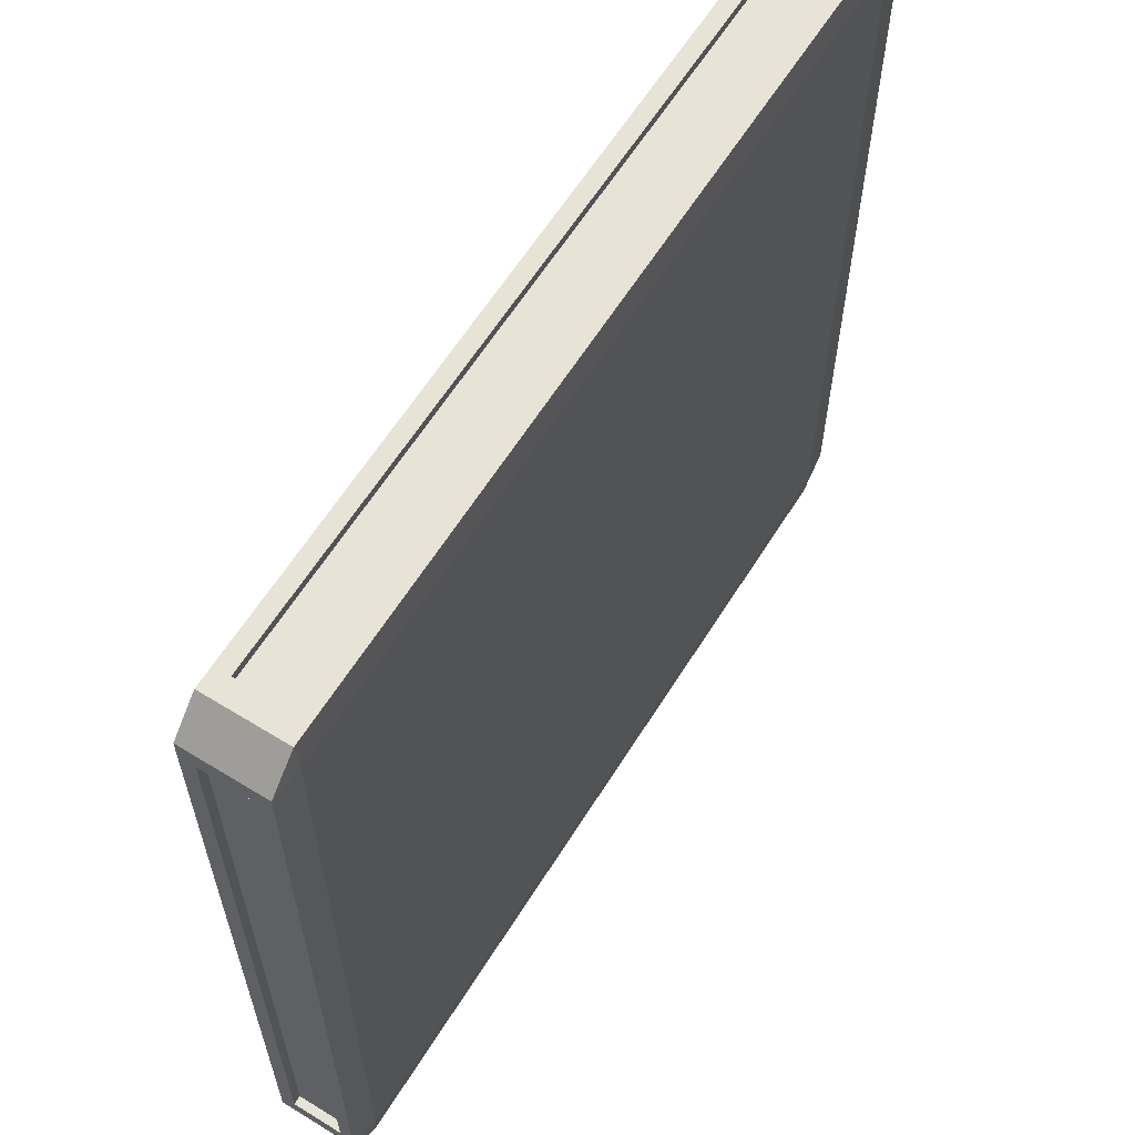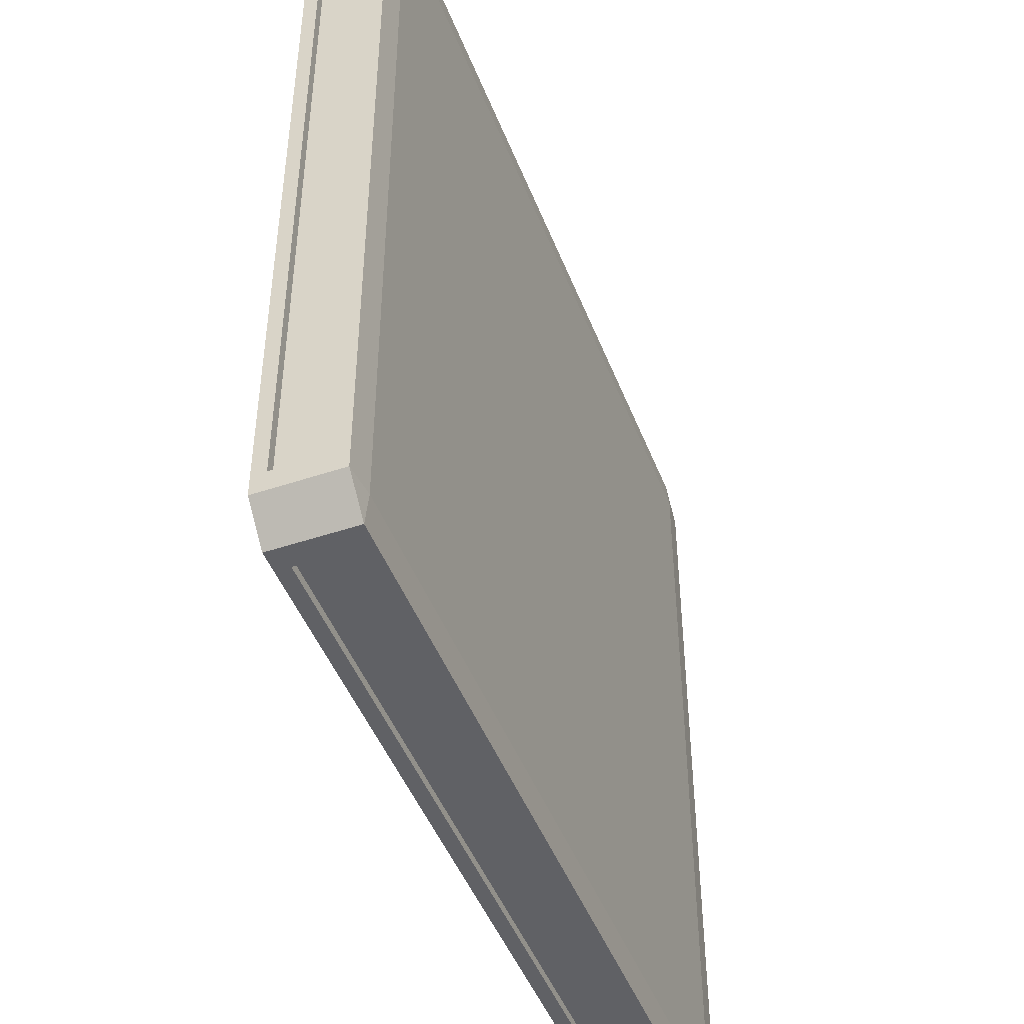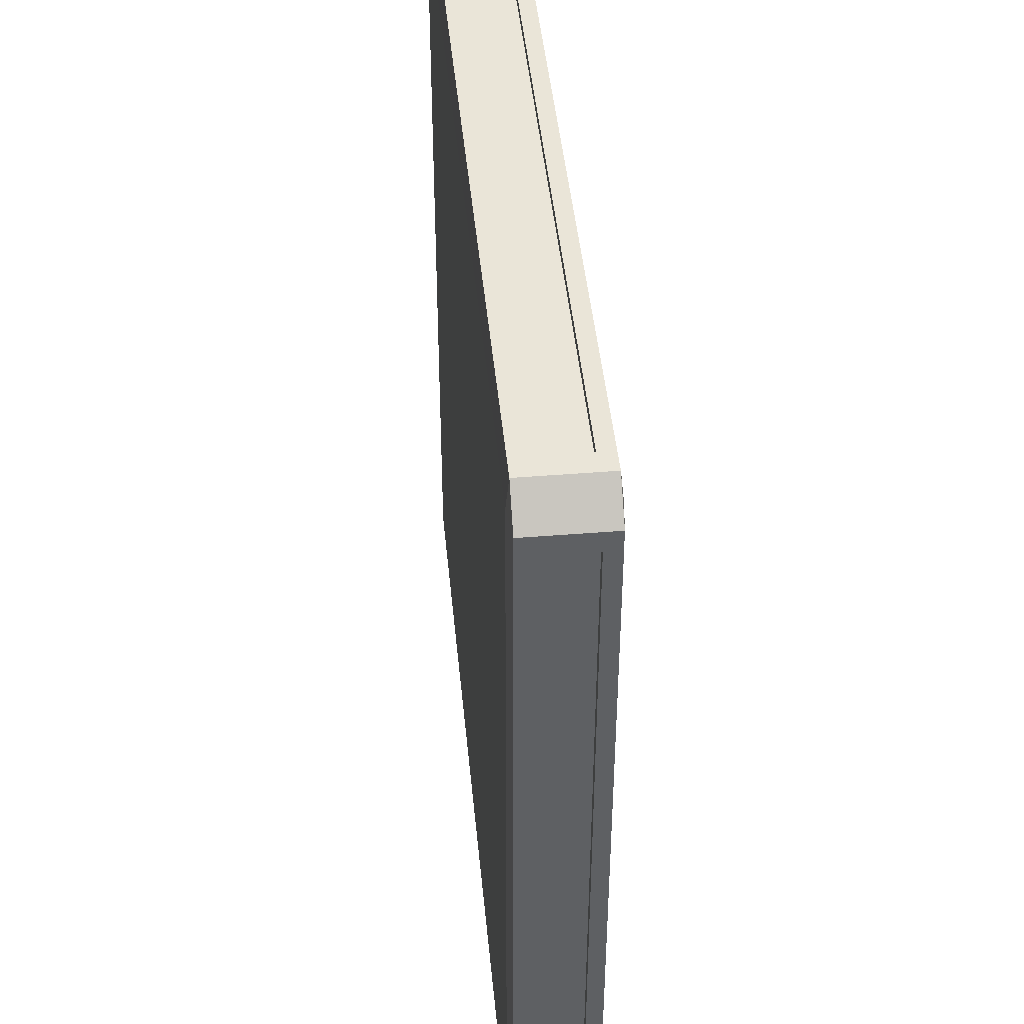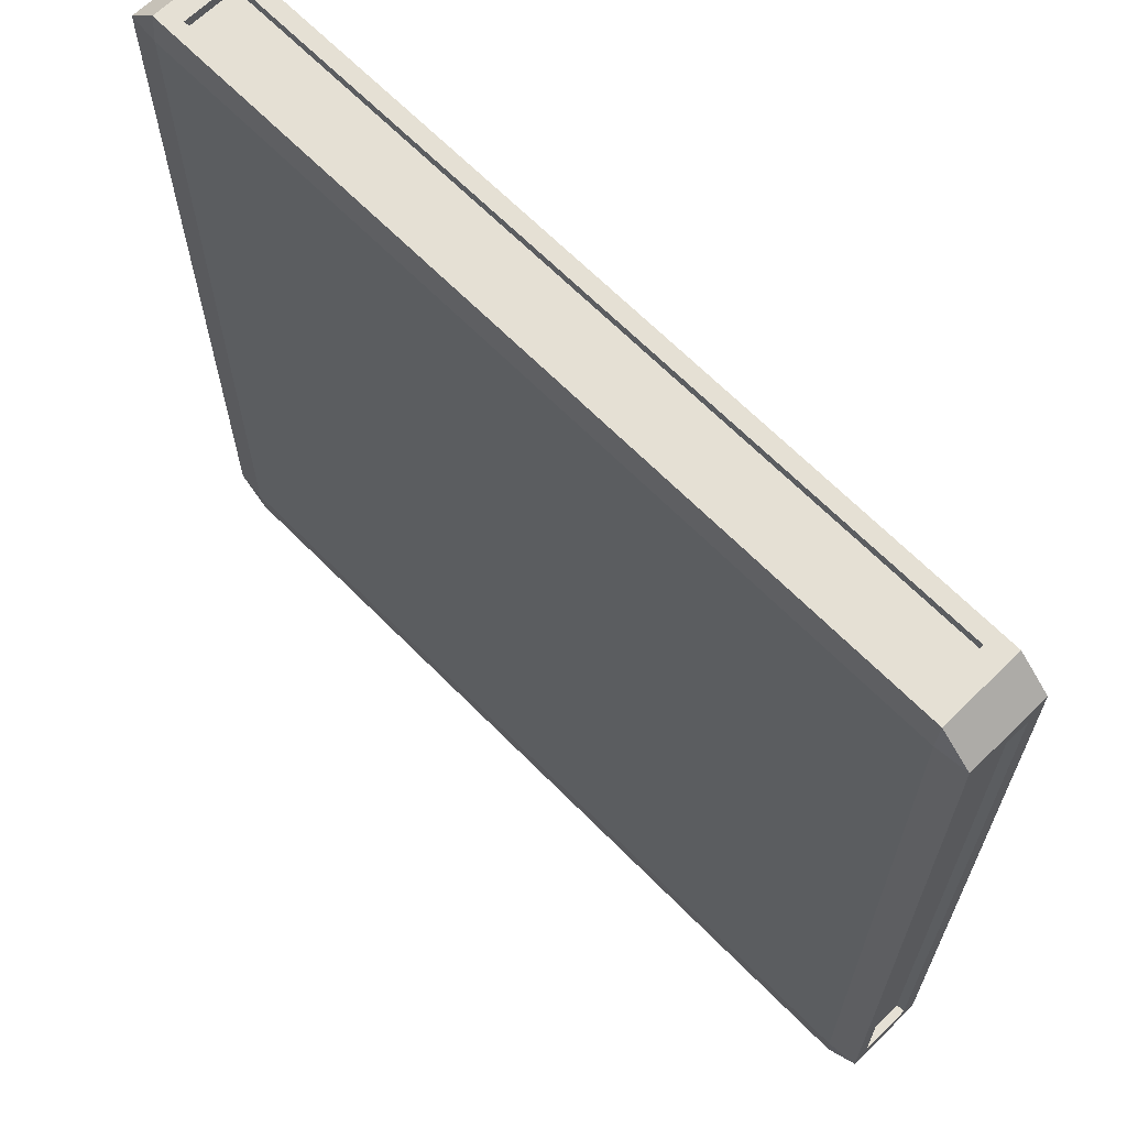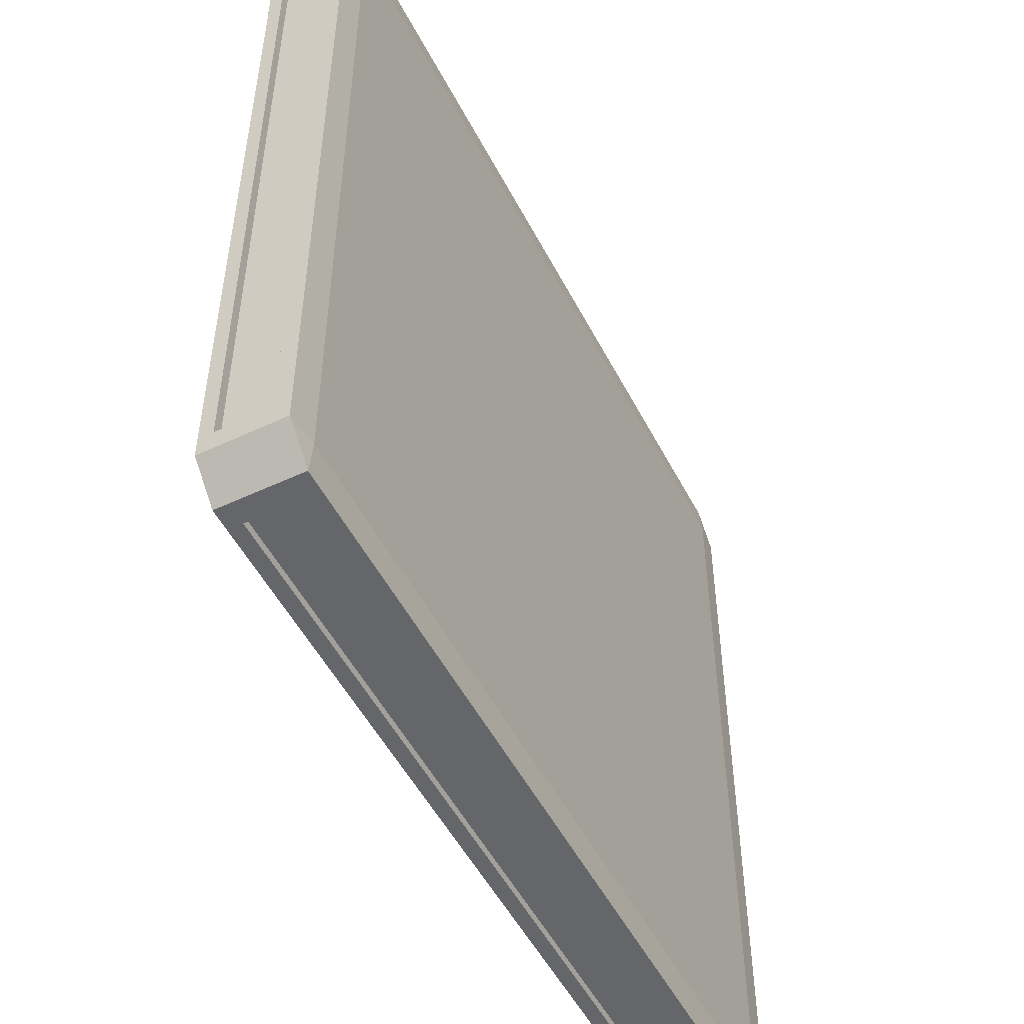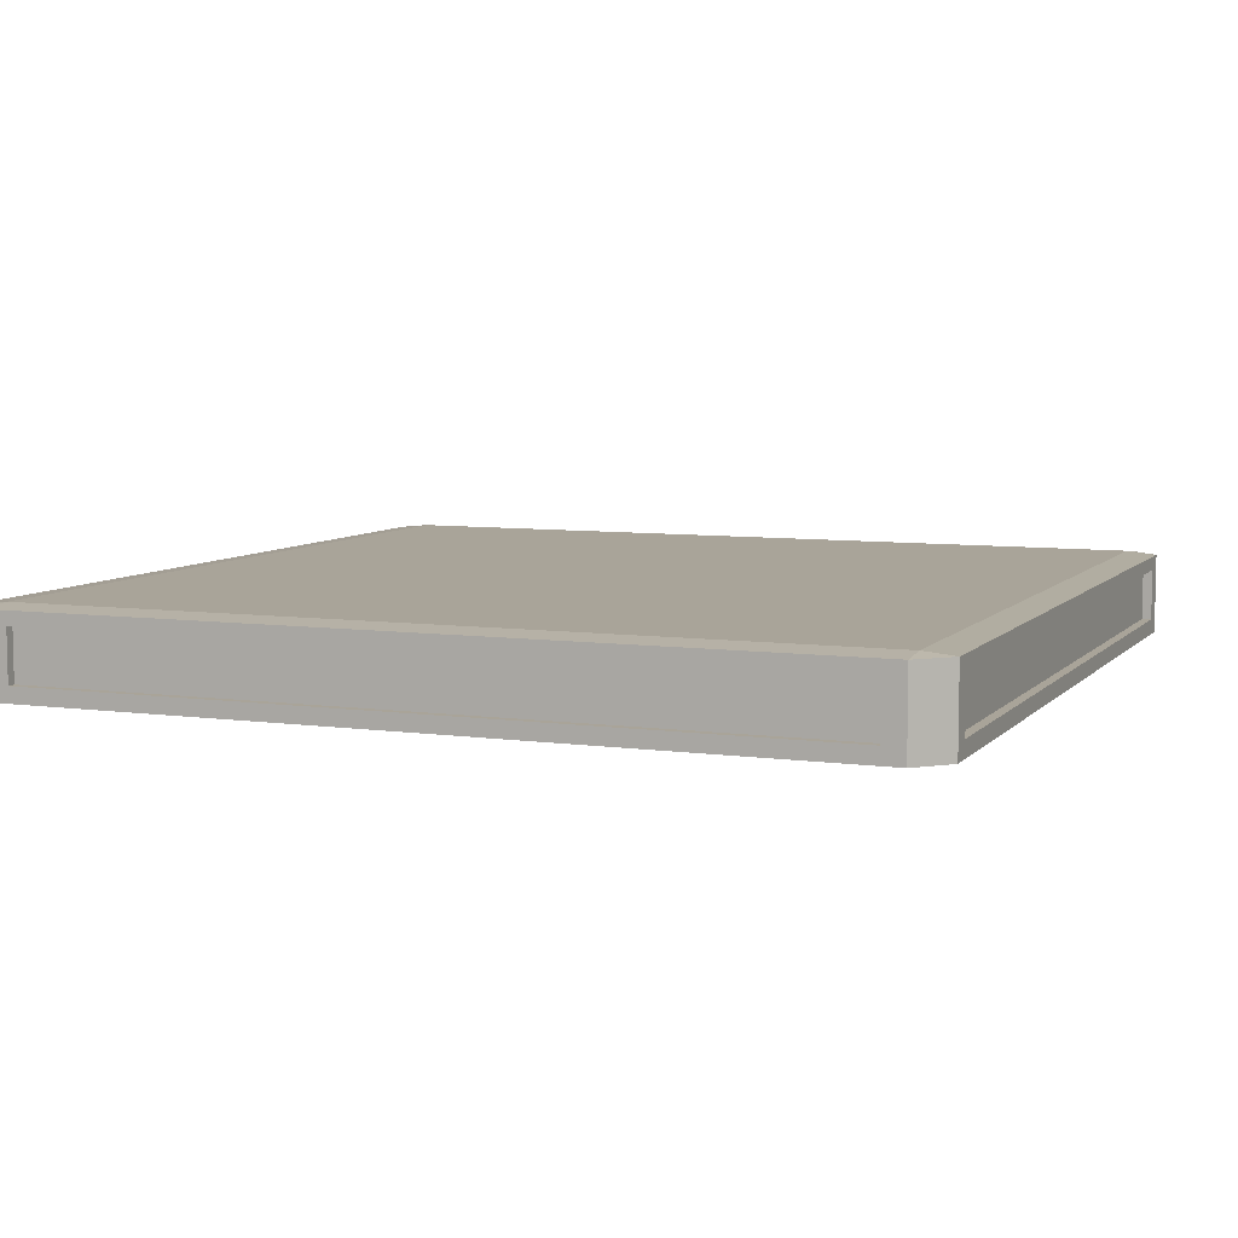
<metadata>
{"format":"obj","ext":"obj","renderer":"f3d","projection":"perspective","resolution":1024,"background":"white","views":[{"elev":62.1,"azim":122.0,"up":"+Z"},{"elev":-47.1,"azim":-69.2,"up":"+Z"},{"elev":44.6,"azim":-95.4,"up":"+Z"},{"elev":65.8,"azim":-134.5,"up":"+Z"},{"elev":-51.9,"azim":-63.1,"up":"+Z"},{"elev":7.2,"azim":-67.9,"up":"+Y"}]}
</metadata>
<code>
o Cube_Cube.001
v -2.807 -0.2995 2.807
v -2.664 -0.1715 3.019
v -3.019 -0.1715 2.664
v -2.664 0.1829 3.019
v -2.807 0.2995 2.807
v -3.019 0.1829 2.664
v -2.807 -0.2995 -2.807
v -3.019 -0.1715 -2.664
v -2.664 -0.1715 -3.019
v -2.807 0.2995 -2.807
v -2.664 0.1829 -3.019
v -3.019 0.1829 -2.664
v 2.807 -0.2995 2.807
v 3.019 -0.1715 2.664
v 2.664 -0.1715 3.019
v 2.807 0.2995 2.807
v 2.664 0.1829 3.019
v 3.019 0.1829 2.664
v 2.807 -0.2995 -2.807
v 2.664 -0.1715 -3.019
v 3.019 -0.1715 -2.664
v 2.807 0.2995 -2.807
v 3.019 0.1829 -2.664
v 2.664 0.1829 -3.019
v -3.019 -0.2785 2.807
v -3.019 -0.2785 -2.807
v -2.807 -0.2785 3.019
v -2.807 0.2785 3.019
v -3.019 0.2785 2.807
v -3.019 0.2785 -2.807
v -2.807 0.2785 -3.019
v -2.807 -0.2785 -3.019
v 2.807 -0.2785 -3.019
v 2.807 0.2785 -3.019
v 3.019 0.2785 -2.807
v 3.019 -0.2785 -2.807
v 3.019 -0.2785 2.807
v 3.019 0.2785 2.807
v 2.807 0.2785 3.019
v 2.807 -0.2785 3.019
v -2.664 -0.1715 2.954
v -2.664 0.1829 2.954
v 2.664 0.1829 2.954
v 2.664 -0.1715 2.954
v -2.958 -0.1715 2.664
v -2.958 -0.1715 -2.664
v -2.958 0.1829 2.664
v -2.958 0.1829 -2.664
v -2.664 0.1829 -2.957
v -2.664 -0.1715 -2.957
v 2.664 -0.1715 -2.957
v 2.664 0.1829 -2.957
v 2.957 0.1829 -2.664
v 2.957 -0.1715 -2.664
v 2.957 -0.1715 2.664
v 2.957 0.1829 2.664
f 17 4 42 43
f 18 14 55 56
f 22 10 5 16
f 3 6 47 45
f 9 11 49 50
f 1 27 25
f 28 5 29
f 7 26 32
f 10 31 30
f 13 37 40
f 16 39 38
f 19 33 36
f 22 35 34
f 7 1 25 26
f 27 28 29 25
f 5 10 30 29
f 31 32 26 30
f 19 7 32 33
f 10 22 34 31
f 35 36 33 34
f 13 19 36 37
f 22 16 38 35
f 39 40 37 38
f 1 13 40 27
f 16 5 28 39
f 7 19 13 1
f 3 8 26 25
f 2 4 28 27
f 6 3 25 29
f 12 6 29 30
f 11 9 32 31
f 8 12 30 26
f 9 20 33 32
f 24 11 31 34
f 23 21 36 35
f 20 24 34 33
f 21 14 37 36
f 18 23 35 38
f 17 15 40 39
f 14 18 38 37
f 15 2 27 40
f 4 17 39 28
f 44 43 42 41
f 2 15 44 41
f 4 2 41 42
f 15 17 43 44
f 45 47 48 46
f 8 3 45 46
f 12 8 46 48
f 6 12 48 47
f 50 49 52 51
f 24 20 51 52
f 11 24 52 49
f 20 9 50 51
f 54 53 56 55
f 23 18 56 53
f 14 21 54 55
f 21 23 53 54

</code>
